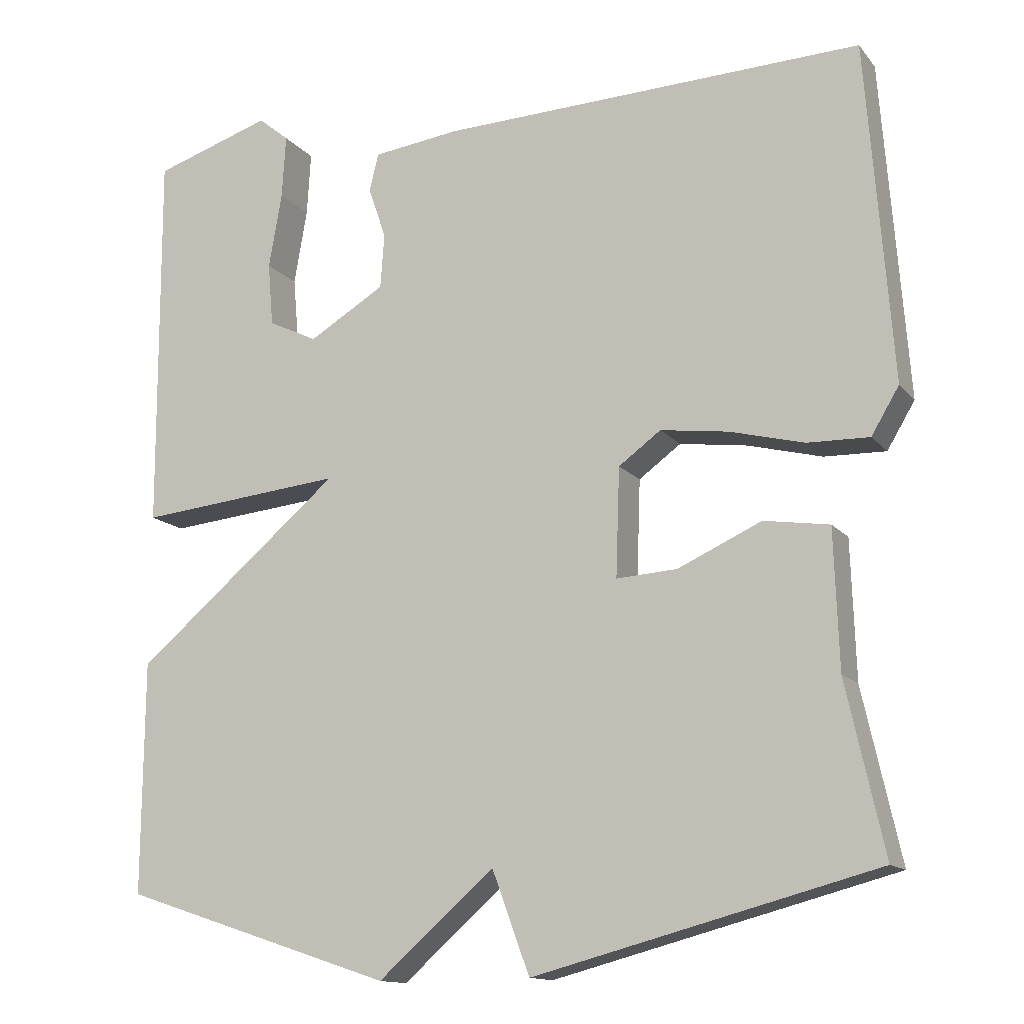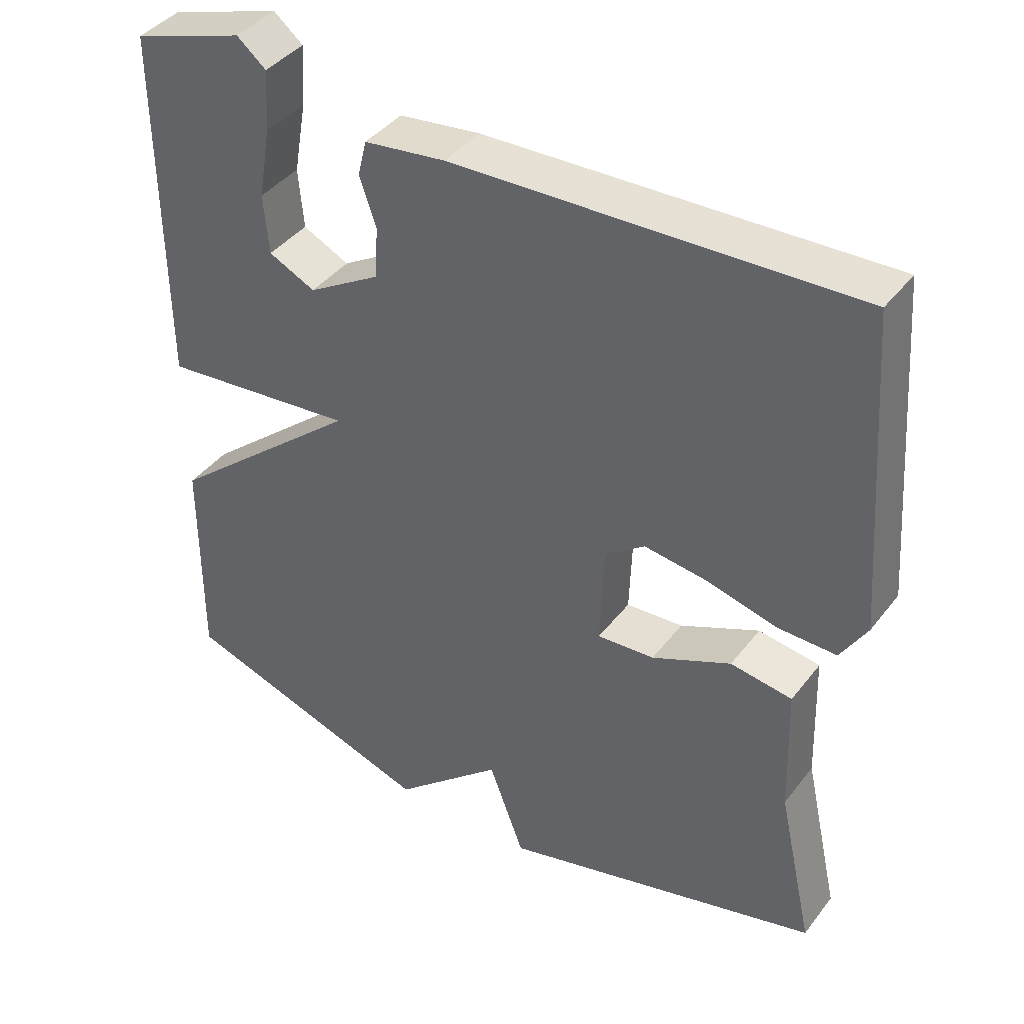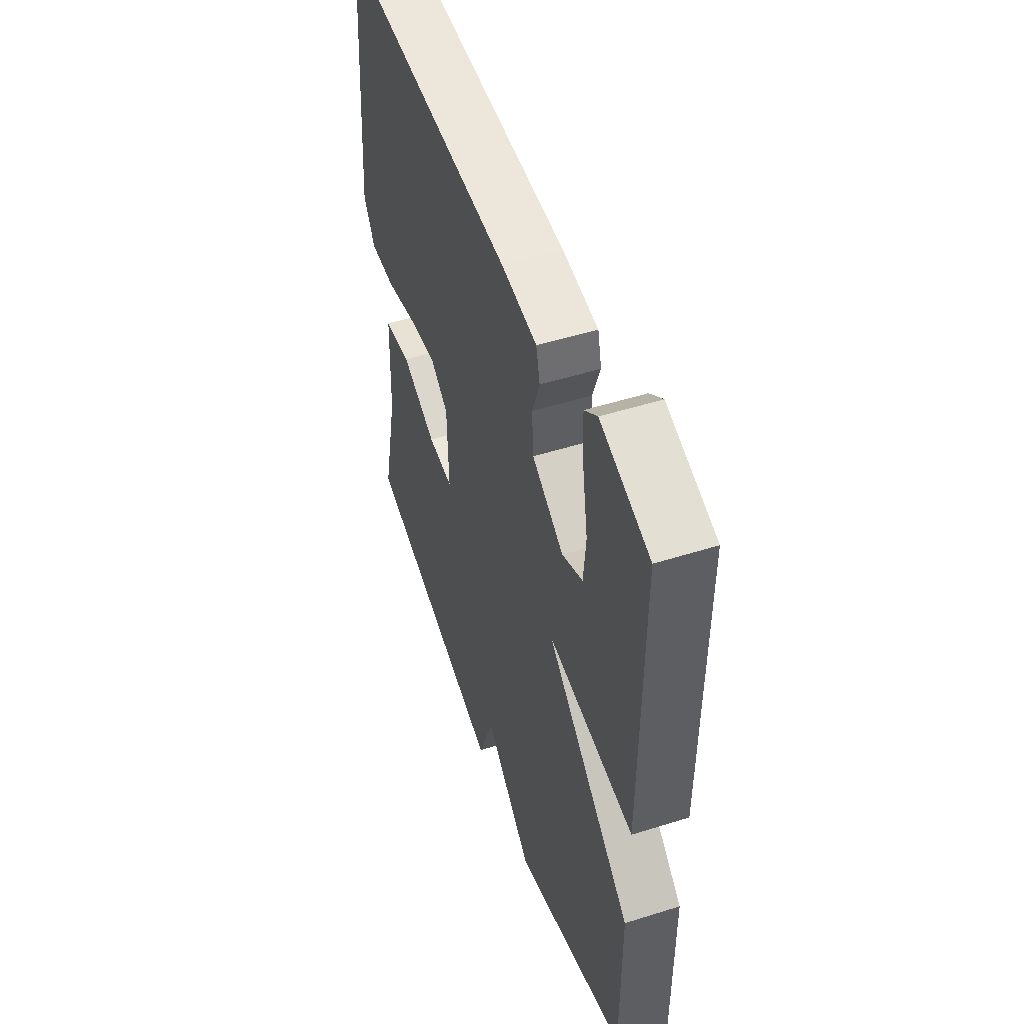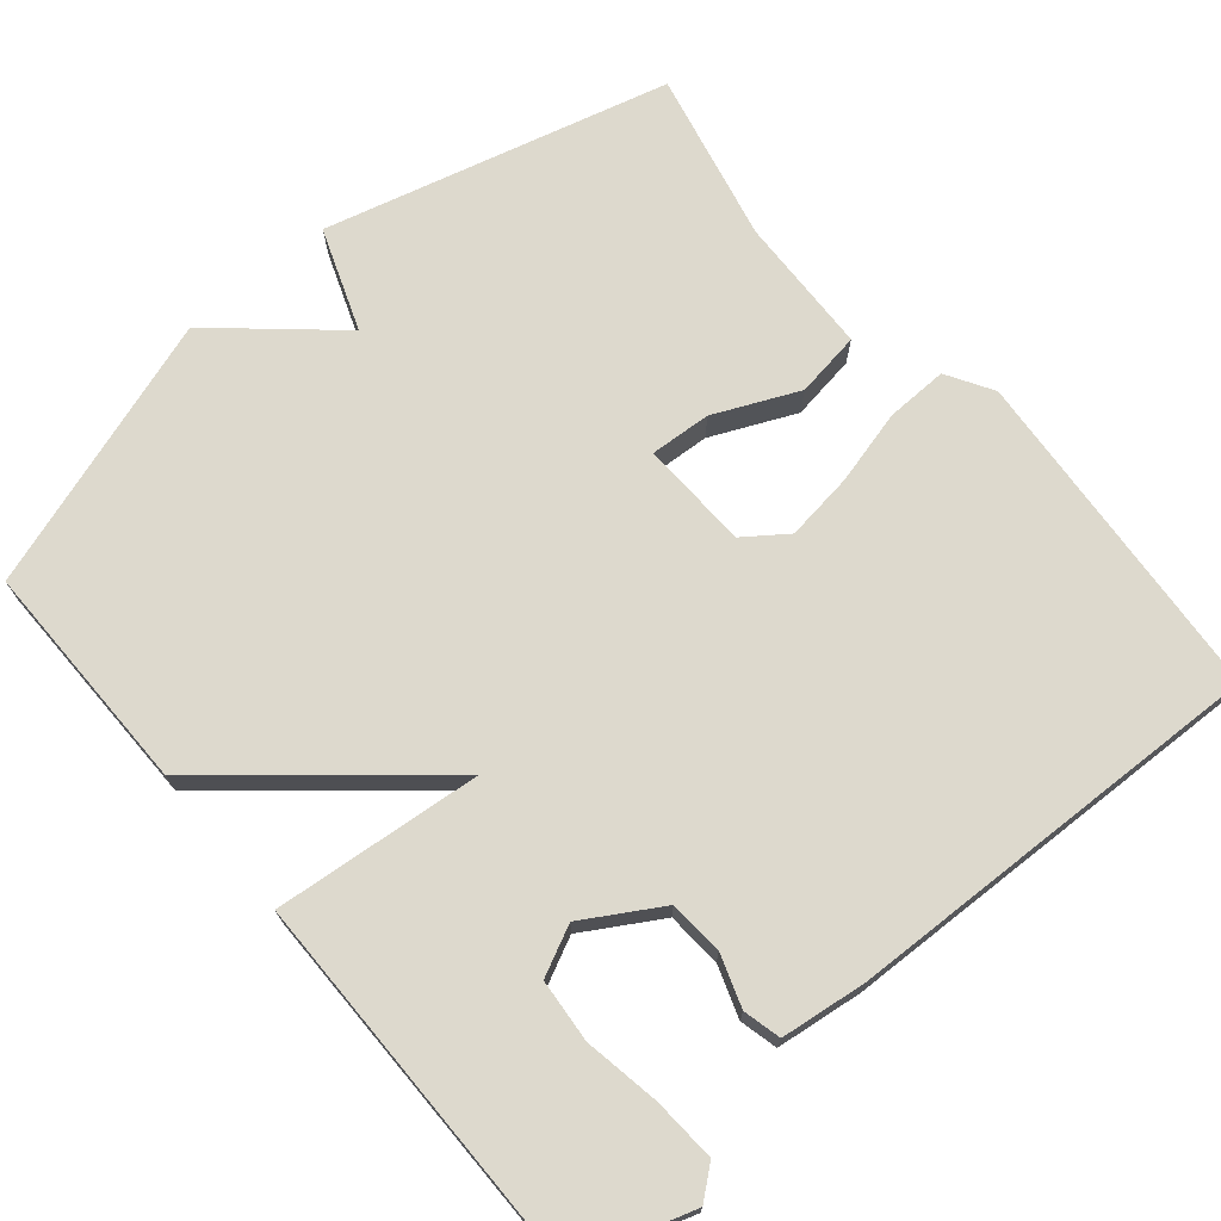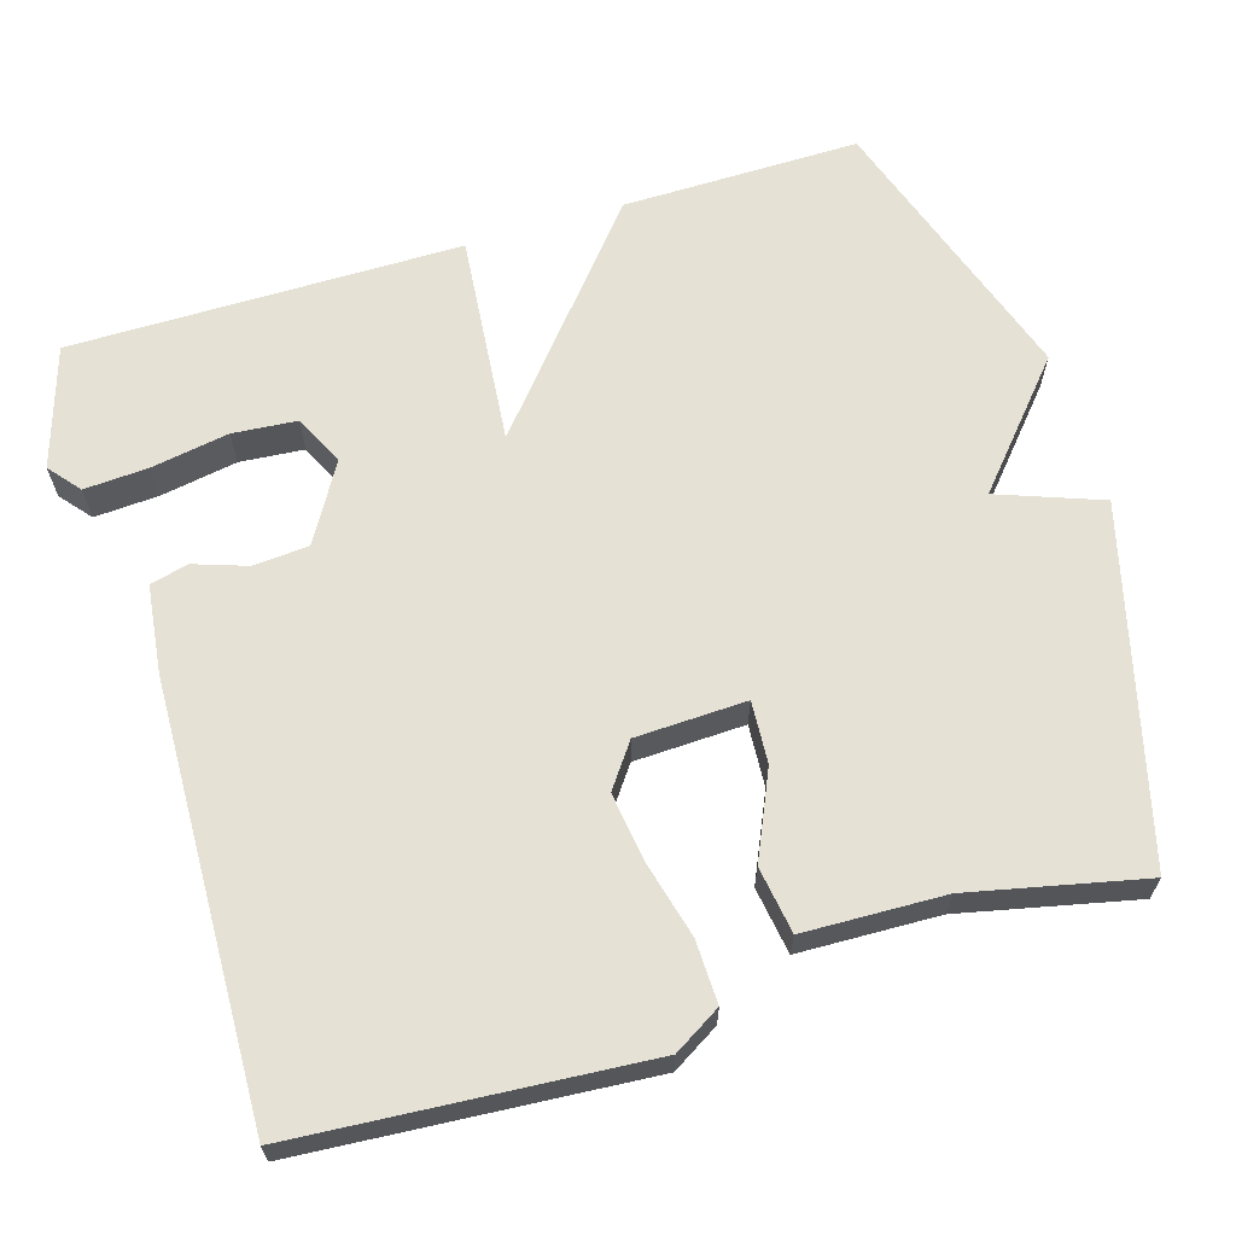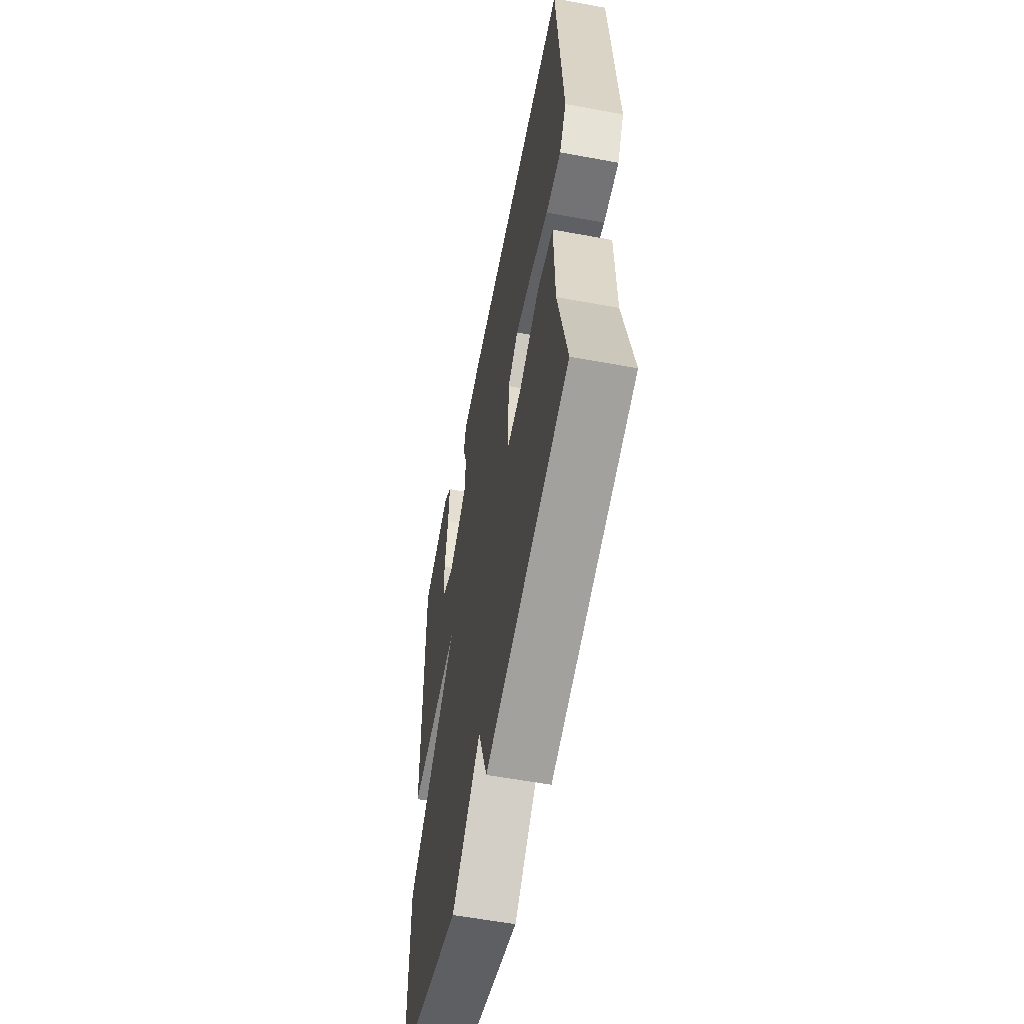
<metadata>
{"format":"obj","ext":"obj","renderer":"f3d","projection":"perspective","resolution":1024,"background":"white","views":[{"elev":-13.7,"azim":24.3,"up":"+Z"},{"elev":40.7,"azim":33.9,"up":"+Z"},{"elev":50.8,"azim":-109.0,"up":"+Z"},{"elev":71.9,"azim":-40.1,"up":"+Y"},{"elev":64.9,"azim":73.0,"up":"+Y"},{"elev":-57.4,"azim":79.1,"up":"+Z"}]}
</metadata>
<code>
v 0.5 0.07 0.5
v 0.533 0.07 0.061
v 0.497 0.07 0.001
v 0.417 0.07 0.003
v 0.32 0.07 0.028
v 0.232 0.07 0.04
v 0.177 0.07 0
v 0.172 0.07 -0.141
v 0.251 0.07 -0.136
v 0.36 0.07 -0.087
v 0.445 0.07 -0.1
v 0.451 0.07 -0.279
v 0.5 0.07 -0.5
v 0.055 0.07 -0.617
v 0.006 0.07 -0.485
v -0.145 0.07 -0.617
v -0.5 0.07 -0.5
v -0.498 0.07 -0.198
v -0.229 0.07 0.028
v -0.498 0.07 0.002
v -0.5 0.07 0.5
v -0.346 0.07 0.549
v -0.306 0.07 0.516
v -0.311 0.07 0.433
v -0.328 0.07 0.335
v -0.321 0.07 0.253
v -0.257 0.07 0.222
v -0.158 0.07 0.281
v -0.153 0.07 0.352
v -0.176 0.07 0.419
v -0.164 0.07 0.468
v -0.052 0.07 0.482
v 0.5 0 0.5
v 0.533 0 0.061
v 0.497 0 0.001
v 0.417 0 0.003
v 0.32 0 0.028
v 0.232 0 0.04
v 0.177 0 0
v 0.172 0 -0.141
v 0.251 0 -0.136
v 0.36 0 -0.087
v 0.445 0 -0.1
v 0.451 0 -0.279
v 0.5 0 -0.5
v 0.055 0 -0.617
v 0.006 0 -0.485
v -0.145 0 -0.617
v -0.5 0 -0.5
v -0.498 0 -0.198
v -0.229 0 0.028
v -0.498 0 0.002
v -0.5 0 0.5
v -0.346 0 0.549
v -0.306 0 0.516
v -0.311 0 0.433
v -0.328 0 0.335
v -0.321 0 0.253
v -0.257 0 0.222
v -0.158 0 0.281
v -0.153 0 0.352
v -0.176 0 0.419
v -0.164 0 0.468
v -0.052 0 0.482
f 3 4 5
f 2 3 5
f 1 2 5
f 32 1 5
f 31 32 5
f 30 31 5
f 29 30 5
f 28 29 5 6
f 27 28 6 7
f 26 27 7 8
f 23 24 25
f 22 23 25
f 21 22 25
f 20 21 25
f 20 25 26
f 19 20 26
f 17 18 19
f 16 17 19
f 15 16 19
f 15 19 26 8
f 15 8 9
f 14 15 9
f 13 14 9
f 12 13 9
f 9 10 11 12
f 37 36 35
f 37 35 34
f 37 34 33
f 37 33 64
f 37 64 63
f 37 63 62
f 37 62 61
f 38 37 61 60
f 39 38 60 59
f 40 39 59 58
f 57 56 55
f 57 55 54
f 57 54 53
f 57 53 52
f 58 57 52
f 58 52 51
f 51 50 49
f 51 49 48
f 51 48 47
f 40 58 51 47
f 41 40 47
f 41 47 46
f 41 46 45
f 41 45 44
f 44 43 42 41
f 1 33 34 2
f 2 34 35 3
f 3 35 36 4
f 4 36 37 5
f 5 37 38 6
f 6 38 39 7
f 7 39 40 8
f 8 40 41 9
f 9 41 42 10
f 10 42 43 11
f 11 43 44 12
f 12 44 45 13
f 13 45 46 14
f 14 46 47 15
f 15 47 48 16
f 16 48 49 17
f 17 49 50 18
f 18 50 51 19
f 19 51 52 20
f 20 52 53 21
f 21 53 54 22
f 22 54 55 23
f 23 55 56 24
f 24 56 57 25
f 25 57 58 26
f 26 58 59 27
f 27 59 60 28
f 28 60 61 29
f 29 61 62 30
f 30 62 63 31
f 31 63 64 32
f 32 64 33 1

</code>
